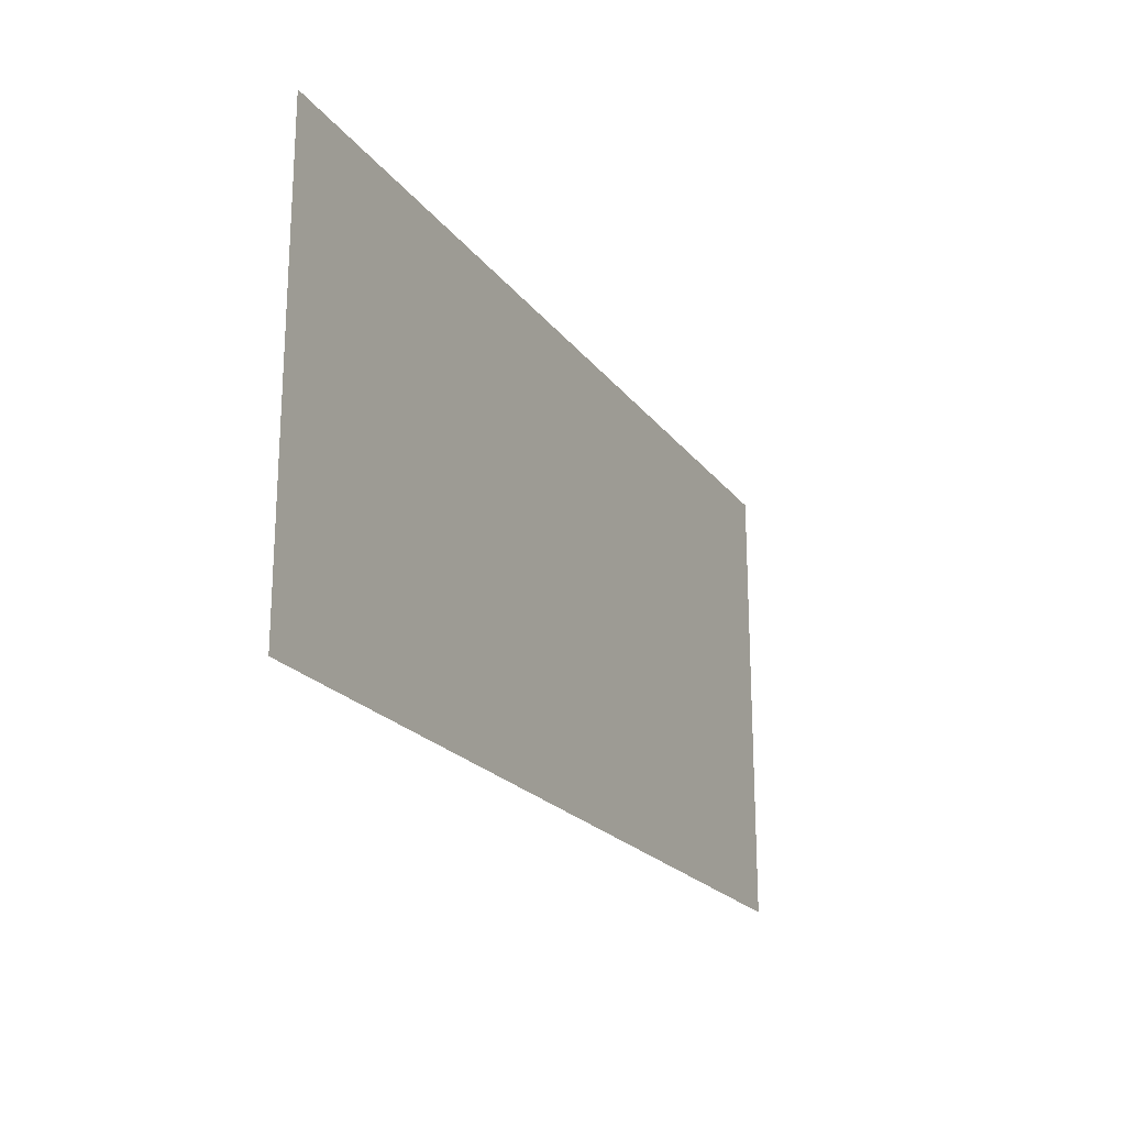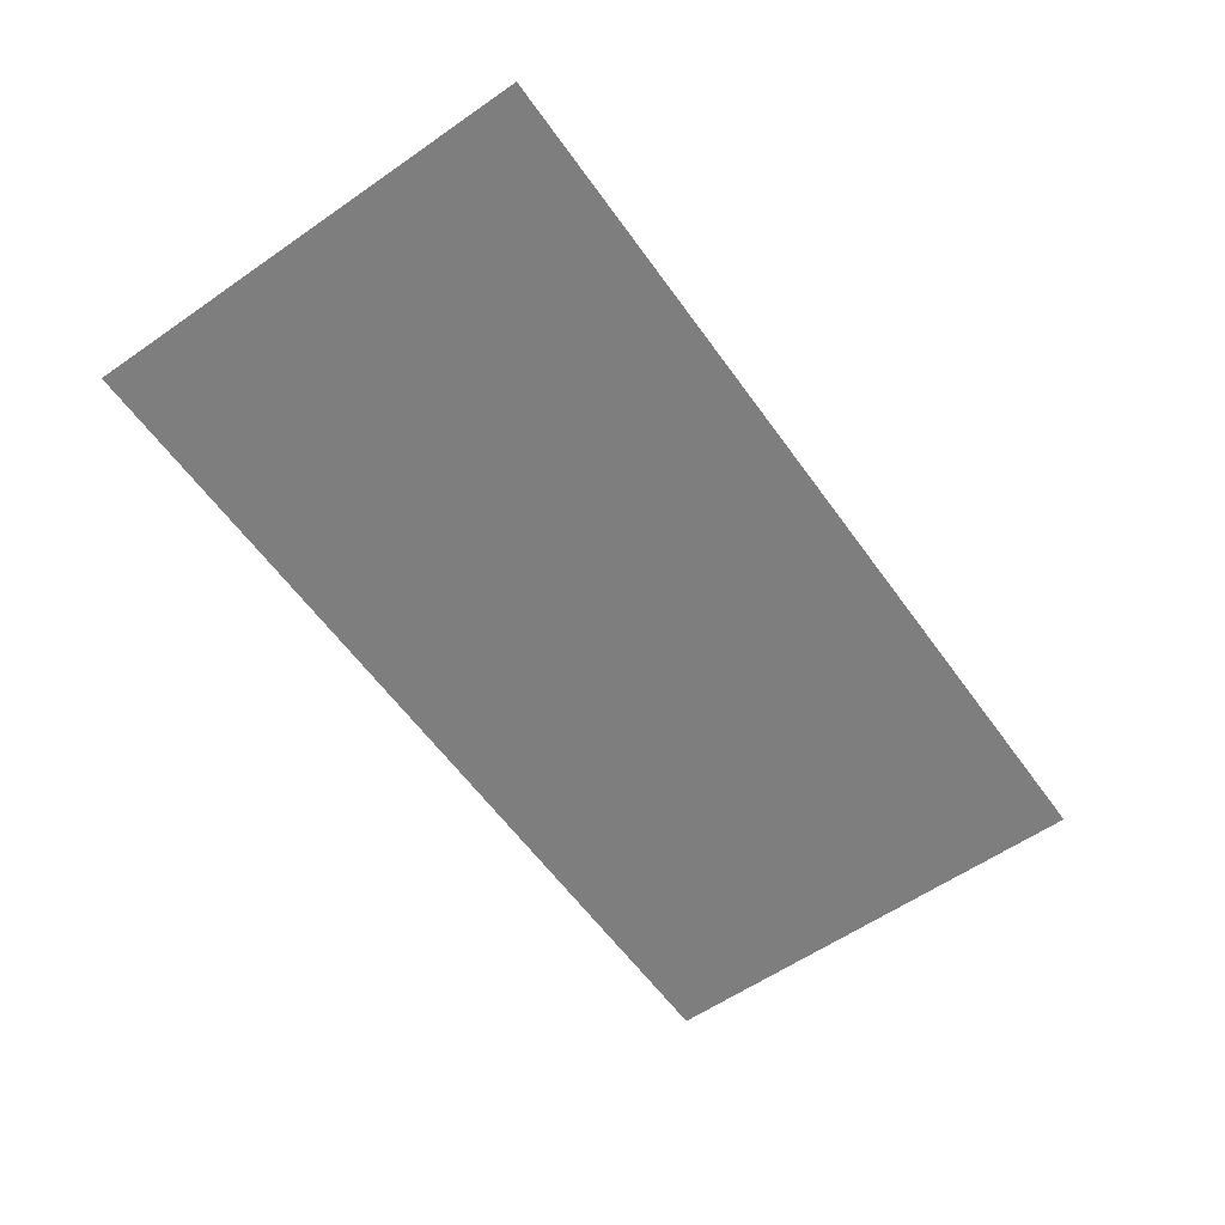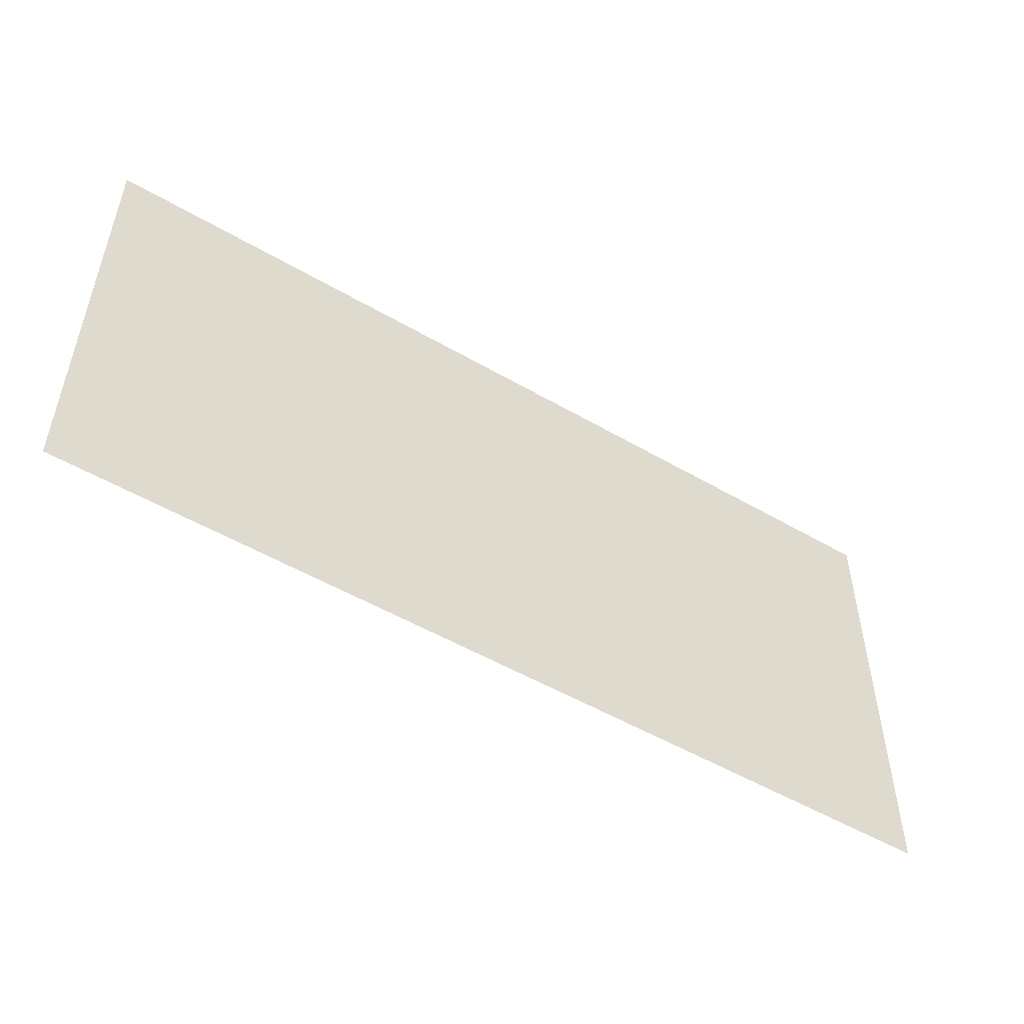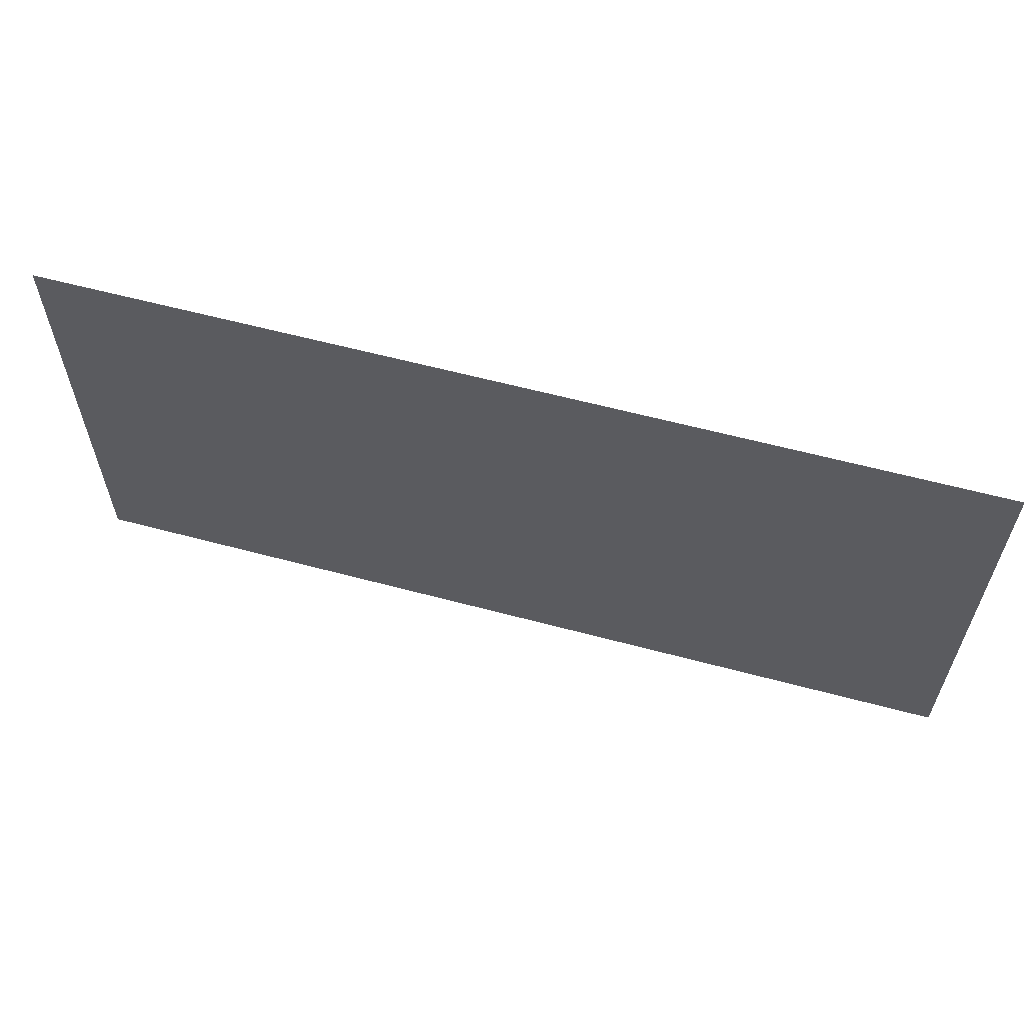
<metadata>
{"format":"obj","ext":"obj","renderer":"f3d","projection":"perspective","resolution":1024,"background":"white","views":[{"elev":-21.3,"azim":116.3,"up":"+Y"},{"elev":-59.4,"azim":-54.6,"up":"+Z"},{"elev":-51.7,"azim":147.7,"up":"+Y"},{"elev":60.4,"azim":15.3,"up":"+Y"}]}
</metadata>
<code>
v 0 0 0
v 2 0 0
v 2 1 0
v 0 1 0
v 1 0 0
v 0 0.5 0
v 1 1 0
v 0.5 0 0
v 0 0.25 0
v 0.375 0.375 0
v 0.07374 0.1571 0
v 0.1667 0.375 0
v 0 0.375 0
v 0.08333 0.3125 0
v 0.08333 0.3993 0
v 0.1755 0.5604 0
v 0.02698 0.4375 0
v 0.1059 0.4933 0
v 0 0.3125 0
v 0.1642 0.1202 0
v 0.1991 0.4664 0
v 0.1828 0.2667 0
v 0.07448 0.2375 0
v 0.2708 0.3895 0
v 0.5918 0.5355 0
v 0.1455 0.3165 0
v 0.2658 0.5331 0
v 0.3318 0.4635 0
v 0.3588 0.5552 0
v 0.2653 0.4562 0
v 0.1678 0.8255 0
v 0.4685 0.4754 0
v 0.4282 0.621 0
v 0.4025 0.4432 0
v 0.5602 0.6744 0
v 0.3421 0.6422 0
v 0.2563 0.6641 0
v 0 0.75 0
v 0.5 1 0
v 0.5134 0.5399 0
v 0.2359 0.5968 0
v 0.4349 0.5445 0
v 0.6871 0.6302 0
v 0.5561 0.6005 0
v 0.4135 0.7468 0
v 0.315 0.715 0
v 0.3019 0.5894 0
v 0.3974 0.6812 0
v 0.4795 0.6958 0
v 0.75 1 0
v 0.4948 0.7837 0
v 0.4952 0.6299 0
v 0.5769 0.7586 0
v 0.6411 0.7022 0
v 0.7103 0.8457 0
v 0.7802 0.7292 0
v 0.6557 0.7836 0
v 0.7266 0.7763 0
v 0.25 1 0
v 0.625 1 0
v 0.8271 0.8366 0
v 0.714 0.6982 0
v 0.554 0.8304 0
v 0.6412 0.8514 0
v 0.6825 0.9311 0
v 0.4284 0.822 0
v 0.3153 0.8283 0
v 0.5787 0.9197 0
v 0.5625 1 0
v 0.5224 0.8872 0
v 0.1434 0.1972 0
v 0.3304 0.241 0
v 0.25 0 0
v 0.2921 0.3118 0
v 1.093 0.6565 0
v 0.7742 0.9115 0
v 0.8125 0.9695 0
v 0.875 1 0
v 0.2295 0.7544 0
v 0.1154 0.7178 0
v 0.1648 0.6465 0
v 0 0.625 0
v 0.08795 0.5932 0
v 0.3511 0.7715 0
v 0.2416 0.8272 0
v 0.2772 0.9121 0
v 0.1646 0.7605 0
v 0.06377 0.6639 0
v 0.02713 0.5625 0
v 0.375 1 0
v 0.125 1 0
v 0.3125 0.9711 0
v 0.381 0.9048 0
v 0.451 0.8898 0
v 0.1875 0.9325 0
v 0.2215 0.3278 0
v 0.9433 0.7219 0
v 0.09265 0.9074 0
v 0.0625 0.9699 0
v 0 0.875 0
v 0.4375 0.9618 0
v 0.8632 0.7569 0
v 0 0.125 0
v 0.2453 0.1833 0
v 0.125 0 0
v 0.2514 0.09177 0
v 0.2522 0.2536 0
v 0 0.0625 0
v 0.375 0 0
v 0.09366 0.07668 0
v 0.3125 0.04492 0
v 0.4237 0.1336 0
v 0.3324 0.134 0
v 0.3805 0.07366 0
v 0.4571 0.06412 0
v 0.75 0 0
v 0.6277 0.189 0
v 0.5308 0.1424 0
v 0.5415 0.06555 0
v 0.5146 0.3 0
v 0.4728 0.3828 0
v 0.6088 0.3995 0
v 0.5358 0.4321 0
v 0.5485 0.3623 0
v 0.6128 0.287 0
v 0.8842 0.2779 0
v 0.7477 0.2573 0
v 0.6745 0.2462 0
v 0.6968 0.3465 0
v 0.8037 0.3484 0
v 0.7188 0.4823 0
v 0.6804 0.4188 0
v 0.7597 0.4143 0
v 0.6447 0.4837 0
v 0.683 0.552 0
v 0.9545 0.4967 0
v 0.8301 0.5835 0
v 0.7783 0.6472 0
v 0.8649 0.4369 0
v 0.7608 0.5479 0
v 0.871 0.6656 0
v 0.8265 0.5052 0
v 0.8932 0.5414 0
v 0.9882 0.6074 0
v 0.9382 0.6538 0
v 0.625 0 0
v 0.6134 0.09467 0
v 0.4709 0.2159 0
v 0.5534 0.2264 0
v 0.4218 0.2948 0
v 0.3963 0.204 0
v 0.8142 0.2791 0
v 0.8266 0.1293 0
v 0.8479 0.2065 0
v 0.9641 0.1328 0
v 0.9311 0.2092 0
v 0.8949 0.1482 0
v 0.875 0 0
v 0.9139 0.07022 0
v 1.223 0.4159 0
v 1.022 0.3218 0
v 0.9598 0.2791 0
v 1.025 0.2045 0
v 0.9403 0.3748 0
v 1.032 0.426 0
v 0.929 0.4379 0
v 0.8709 0.3674 0
v 1.123 0.3653 0
v 1.053 0.5271 0
v 1.061 0.3709 0
v 1.12 0.4599 0
v 1.057 0.5967 0
v 1.174 0.5674 0
v 1.12 0.527 0
v 1.334 0.4196 0
v 1.5 0 0
v 1.016 0.6843 0
v 1.108 0.7821 0
v 1.026 0.7921 0
v 0.9312 0.8357 0
v 0.8802 0.91 0
v 0.9636 0.7816 0
v 1.5 1 0
v 0.9375 0.9585 0
v 1.243 0.6265 0
v 0.9524 0.8961 0
v 1.082 0.2793 0
v 1.031 0.1373 0
v 1.134 0.1808 0
v 1.25 0 0
v 1.156 0.7133 0
v 1.328 0.657 0
v 1.25 1 0
v 1.125 1 0
v 1.152 0.6289 0
v 1.073 0.7227 0
v 1.073 0.8385 0
v 1.171 0.8602 0
v 1.276 0.5176 0
v 1.255 0.7265 0
v 1.428 0.4814 0
v 1.305 0.5862 0
v 2 0.5 0
v 1.409 0.5916 0
v 1.42 0.8257 0
v 1.197 0.7832 0
v 1.303 0.8336 0
v 1.358 0.5236 0
v 1.436 0.7076 0
v 1.347 0.7498 0
v 1.107 0.9167 0
v 1.188 0.9431 0
v 1.062 0.9698 0
v 1.245 0.8884 0
v 1.447 0.5414 0
v 1.395 0.6562 0
v 1.478 0.6365 0
v 1.666 0.7536 0
v 2 0.75 0
v 1.51 0.7031 0
v 2 0.875 0
v 1.501 0.7912 0
v 1.625 1 0
v 1.497 0.8956 0
v 1.75 1 0
v 1.606 0.9238 0
v 1.589 0.8468 0
v 1.781 0.7955 0
v 1.667 0.874 0
v 1.578 0.4654 0
v 1.728 0.9238 0
v 1.875 1 0
v 1.735 0.8518 0
v 1.581 0.6282 0
v 1.194 0.4902 0
v 1.277 0.4521 0
v 1.284 0.2583 0
v 1.185 0.2836 0
v 1.135 0.2441 0
v 1.217 0.2035 0
v 1.197 0.113 0
v 1.333 0.1302 0
v 1.287 0.1861 0
v 1.394 0.2274 0
v 1.251 0.3362 0
v 1.125 0 0
v 1.438 0.9493 0
v 1.375 1 0
v 1.331 0.9204 0
v 1.524 0.5689 0
v 1.674 0.5836 0
v 1.812 0.9702 0
v 1.581 0.7622 0
v 1.617 0.6951 0
v 1.448 0.3496 0
v 1.459 0.1189 0
v 1.27 0.0786 0
v 1.375 0 0
v 1.338 0.05999 0
v 1.188 0.03961 0
v 1.76 0.6728 0
v 1.602 0.5437 0
v 1.407 0.4108 0
v 1.359 0.3155 0
v 1.399 0.1567 0
v 1.736 0.7399 0
v 1.685 0.6594 0
v 1.831 0.5177 0
v 1.879 0.7161 0
v 1.311 0.359 0
v 1.765 0.5815 0
v 1.862 0.6152 0
v 1.827 0.6729 0
v 2 0.625 0
v 1.919 0.5434 0
v 1.928 0.6558 0
v 2 0.5625 0
v 0.07325 0.8141 0
v 0.1875 0.0461 0
v 0.6875 0.05572 0
v 0.7643 0.0789 0
v 0.7242 0.1651 0
v 0.8328 0.05792 0
v 0.7815 0.1996 0
v 1.029 0.9009 0
v 0.9939 0.8475 0
v 1.542 0.9467 0
v 1.109 0.08957 0
v 1.039 0.06329 0
v 1.363 0.862 0
v 1.889 0.8894 0
v 1.813 0.868 0
v 1.872 0.8035 0
v 1.931 0.7638 0
v 1.952 0.9375 0
v 1.939 0.836 0
v 1.498 0.4247 0
v 1.506 0.4977 0
v 1.615 0.2925 0
v 1.574 0.3741 0
v 1.523 0.2974 0
v 1.728 0.4005 0
v 1.681 0.4862 0
v 1.452 0.2749 0
v 1.515 0.1994 0
v 1.655 0.3638 0
v 2 0.25 0
v 1.718 0.3283 0
v 2 0.375 0
v 1.762 0.4746 0
v 1.801 0.4118 0
v 1.626 0.1806 0
v 1.75 0 0
v 1.639 0.4312 0
v 1.524 0.1329 0
v 1.855 0.2755 0
v 1.85 0.4551 0
v 1.929 0.4646 0
v 1.578 0.2324 0
v 1.539 0.0615 0
v 1.69 0.2432 0
v 1.741 0.1268 0
v 1.772 0.2632 0
v 1.804 0.3341 0
v 1.745 0.1977 0
v 1.856 0.1567 0
v 1.9 0.3659 0
v 1.933 0.2934 0
v 2 0.125 0
v 1.925 0.2079 0
v 1.625 0 0
v 1.606 0.09041 0
v 1.875 0 0
v 1.817 0.07243 0
v 1.438 0.0449 0
v 1.394 0.09243 0
v 1.687 0.06001 0
v 1.671 0.1279 0
v 1.916 0.08437 0
v 1.939 0.1447 0
v 1.938 0 0
v 2 0.0625 0
f 107 96 22
f 15 14 26
f 6 17 18
f 152 154 126
f 62 54 43
f 177 179 182
f 47 27 29
f 15 26 12
f 151 72 113
f 10 24 74
f 113 111 114
f 22 26 23
f 18 21 16
f 23 14 9
f 15 13 14
f 19 9 14
f 12 21 18
f 6 13 17
f 16 21 27
f 16 83 18
f 13 15 17
f 18 17 15
f 12 18 15
f 42 29 34
f 23 9 11
f 14 13 19
f 20 279 106
f 12 24 21
f 21 30 27
f 104 71 20
f 103 108 110
f 11 9 103
f 105 279 110
f 12 26 96
f 49 48 33
f 36 37 47
f 79 85 31
f 23 26 14
f 96 26 22
f 30 21 24
f 81 79 87
f 24 10 28
f 28 10 34
f 46 79 37
f 36 29 33
f 24 28 30
f 27 30 28
f 44 52 40
f 35 49 52
f 52 42 40
f 66 67 84
f 16 81 83
f 29 27 28
f 282 147 280
f 29 28 34
f 16 27 41
f 37 79 81
f 61 58 56
f 31 87 79
f 51 53 63
f 43 44 25
f 34 32 42
f 67 85 79
f 40 25 44
f 50 60 65
f 44 43 35
f 33 29 42
f 10 150 121
f 40 42 32
f 118 112 115
f 36 33 48
f 45 49 51
f 123 40 32
f 47 37 41
f 37 36 46
f 94 51 70
f 46 36 48
f 27 47 41
f 29 36 47
f 33 52 49
f 48 45 84
f 51 49 53
f 45 48 49
f 57 53 54
f 76 50 65
f 53 49 35
f 57 58 55
f 52 33 42
f 35 52 44
f 43 54 35
f 54 53 35
f 25 40 123
f 57 55 64
f 55 58 61
f 98 95 91
f 102 61 56
f 93 94 101
f 58 57 62
f 62 57 54
f 68 65 60
f 63 70 51
f 18 83 89
f 51 66 45
f 63 57 64
f 122 132 134
f 135 140 43
f 61 180 181
f 58 62 56
f 57 63 53
f 64 65 68
f 69 39 68
f 65 64 55
f 64 68 63
f 76 65 55
f 101 94 70
f 95 85 86
f 87 278 80
f 87 31 278
f 84 79 46
f 63 68 70
f 68 60 69
f 39 70 68
f 103 110 11
f 20 106 104
f 22 71 104
f 72 104 113
f 20 71 11
f 74 96 107
f 74 72 150
f 24 12 96
f 165 136 166
f 174 172 169
f 55 61 76
f 78 77 181
f 181 76 61
f 50 76 77
f 102 97 182
f 78 50 77
f 59 86 92
f 48 84 46
f 37 81 41
f 81 16 41
f 83 81 88
f 88 81 80
f 38 82 88
f 83 82 89
f 66 84 45
f 79 84 67
f 67 86 85
f 95 59 91
f 94 93 66
f 51 94 66
f 31 95 98
f 81 87 80
f 38 88 80
f 82 83 88
f 82 6 89
f 18 89 6
f 98 100 278
f 66 93 67
f 59 95 86
f 93 86 67
f 90 59 92
f 90 92 93
f 93 92 86
f 101 70 39
f 100 98 99
f 85 95 31
f 23 71 22
f 24 96 74
f 142 133 139
f 75 195 191
f 100 99 4
f 91 4 99
f 31 98 278
f 99 98 91
f 100 38 278
f 39 90 101
f 93 101 90
f 56 138 141
f 97 177 182
f 105 73 279
f 71 23 11
f 72 74 107
f 20 11 110
f 115 114 109
f 106 111 113
f 22 104 107
f 72 107 104
f 106 73 111
f 110 1 105
f 1 110 108
f 73 109 111
f 111 109 114
f 115 119 118
f 112 118 148
f 113 112 151
f 104 106 113
f 115 109 8
f 113 114 112
f 32 121 123
f 112 114 115
f 140 138 43
f 150 148 120
f 128 129 125
f 146 147 119
f 125 149 117
f 146 119 8
f 146 280 147
f 125 124 120
f 34 121 32
f 10 121 34
f 124 123 121
f 128 125 117
f 122 129 132
f 124 121 120
f 123 122 134
f 120 149 125
f 122 123 124
f 152 284 154
f 122 124 125
f 126 156 162
f 141 97 102
f 118 147 117
f 129 122 125
f 147 282 117
f 128 127 129
f 152 130 127
f 129 127 130
f 143 136 144
f 135 25 134
f 133 132 129
f 139 166 143
f 133 129 130
f 134 132 131
f 130 139 133
f 131 132 133
f 135 134 131
f 134 25 123
f 140 135 131
f 25 135 43
f 126 162 164
f 153 157 154
f 145 143 144
f 62 138 56
f 43 138 62
f 138 137 141
f 167 126 164
f 143 142 139
f 131 133 142
f 138 140 137
f 141 102 56
f 143 137 142
f 137 140 142
f 142 140 131
f 169 136 165
f 141 137 143
f 177 144 172
f 141 145 97
f 143 145 141
f 177 145 144
f 119 147 118
f 280 146 116
f 119 115 8
f 116 281 280
f 149 118 117
f 121 150 120
f 120 148 149
f 118 149 148
f 74 150 10
f 151 150 72
f 112 148 151
f 150 151 148
f 282 127 128
f 167 152 126
f 5 289 159
f 156 154 157
f 284 152 127
f 159 155 157
f 155 159 289
f 126 154 156
f 156 163 162
f 189 239 163
f 283 159 153
f 155 156 157
f 153 159 157
f 116 283 281
f 5 159 158
f 273 276 269
f 199 185 173
f 161 170 165
f 136 143 166
f 161 163 187
f 164 162 161
f 156 155 163
f 160 270 236
f 164 161 165
f 166 167 164
f 187 168 170
f 136 169 144
f 167 166 139
f 165 166 164
f 139 130 167
f 167 130 152
f 171 168 160
f 171 169 165
f 165 170 171
f 177 172 75
f 187 170 161
f 171 170 168
f 240 189 241
f 174 195 172
f 144 169 172
f 174 169 171
f 188 189 163
f 239 240 238
f 235 174 171
f 174 173 195
f 245 168 238
f 173 174 235
f 214 212 198
f 163 155 188
f 75 196 177
f 145 177 97
f 191 196 75
f 244 304 264
f 184 186 285
f 102 180 61
f 185 192 200
f 184 7 78
f 181 77 76
f 180 182 286
f 286 182 179
f 102 182 180
f 185 195 173
f 191 178 196
f 78 181 184
f 181 180 186
f 211 213 285
f 207 206 200
f 286 197 285
f 181 186 184
f 243 244 237
f 163 161 162
f 217 220 209
f 208 236 175
f 270 160 245
f 208 199 236
f 202 204 192
f 187 238 168
f 179 177 196
f 185 191 195
f 194 211 212
f 214 207 249
f 179 196 178
f 179 178 197
f 172 195 75
f 202 185 199
f 211 197 198
f 198 197 178
f 191 206 178
f 200 191 185
f 199 173 235
f 185 202 192
f 200 210 207
f 178 206 198
f 285 213 7
f 234 217 250
f 208 175 201
f 202 208 204
f 250 262 234
f 266 228 233
f 202 199 208
f 252 231 292
f 204 216 192
f 205 290 210
f 191 200 206
f 192 210 200
f 287 247 224
f 206 207 214
f 208 201 215
f 217 204 215
f 217 209 216
f 216 210 192
f 205 210 209
f 212 211 198
f 213 211 194
f 198 206 214
f 194 212 193
f 194 7 213
f 7 184 285
f 205 224 247
f 193 212 214
f 208 215 204
f 230 297 300
f 217 216 204
f 210 216 209
f 291 295 232
f 209 222 205
f 250 298 262
f 296 221 295
f 287 223 183
f 220 222 209
f 233 231 229
f 217 234 220
f 218 267 266
f 300 301 299
f 231 225 223
f 210 290 207
f 227 226 287
f 226 227 229
f 205 222 224
f 226 231 223
f 227 224 222
f 218 229 227
f 231 226 229
f 292 231 233
f 266 233 218
f 287 183 247
f 227 222 253
f 227 253 218
f 293 294 296
f 220 254 253
f 218 233 229
f 291 296 295
f 227 287 224
f 298 250 215
f 222 220 253
f 228 292 233
f 175 263 201
f 234 267 254
f 171 160 235
f 235 160 236
f 290 249 207
f 190 257 260
f 240 237 238
f 240 243 237
f 239 238 187
f 245 238 237
f 163 239 187
f 240 239 189
f 188 288 189
f 257 243 241
f 246 288 289
f 246 260 288
f 242 257 259
f 237 244 264
f 241 243 240
f 243 242 265
f 265 242 336
f 254 220 234
f 237 264 270
f 168 245 160
f 235 236 199
f 260 257 241
f 249 193 214
f 247 249 290
f 193 249 248
f 183 248 247
f 249 247 248
f 327 318 317
f 232 252 291
f 201 297 298
f 250 217 215
f 232 225 252
f 231 252 225
f 218 253 254
f 267 234 251
f 244 243 265
f 262 298 230
f 309 327 328
f 305 301 304
f 258 176 335
f 243 257 242
f 190 259 257
f 190 258 259
f 258 335 336
f 288 260 241
f 246 190 260
f 261 267 271
f 272 276 273
f 306 314 300
f 234 262 251
f 263 175 270
f 297 263 255
f 263 264 255
f 264 263 270
f 336 242 259
f 305 265 256
f 267 218 254
f 266 261 273
f 271 267 251
f 266 267 261
f 303 251 262
f 230 314 303
f 273 228 266
f 271 272 273
f 236 270 175
f 237 270 245
f 271 251 303
f 271 268 272
f 308 323 324
f 274 276 275
f 273 269 228
f 271 273 261
f 274 275 277
f 219 294 276
f 275 276 272
f 272 268 275
f 219 276 274
f 80 278 38
f 275 203 277
f 106 279 73
f 110 279 20
f 281 282 280
f 283 116 158
f 284 153 154
f 117 282 128
f 153 282 281
f 159 283 158
f 153 281 283
f 127 282 284
f 153 284 282
f 186 180 286
f 211 285 197
f 197 286 179
f 186 286 285
f 223 287 226
f 189 288 241
f 289 288 188
f 155 289 188
f 246 289 5
f 247 290 205
f 292 228 293
f 293 228 269
f 252 292 291
f 294 293 269
f 291 292 293
f 276 294 269
f 296 219 221
f 221 3 295
f 232 295 3
f 293 296 291
f 219 296 294
f 263 297 201
f 255 301 300
f 201 298 215
f 230 298 297
f 256 315 305
f 310 271 303
f 255 300 297
f 300 299 306
f 255 304 301
f 244 305 304
f 308 302 306
f 311 317 310
f 230 303 262
f 303 302 310
f 264 304 255
f 244 265 305
f 331 332 320
f 301 305 319
f 319 312 321
f 314 302 303
f 315 312 305
f 317 318 275
f 299 308 306
f 203 275 318
f 332 312 315
f 310 317 268
f 311 310 302
f 271 310 268
f 324 302 308
f 321 308 299
f 326 316 323
f 268 317 275
f 330 316 326
f 319 321 299
f 300 314 230
f 302 314 306
f 256 335 320
f 337 338 332
f 327 324 316
f 311 324 327
f 309 203 318
f 301 319 299
f 305 312 319
f 331 313 337
f 337 322 338
f 332 331 337
f 324 323 316
f 329 339 342
f 326 323 325
f 308 321 323
f 325 323 321
f 328 327 316
f 324 311 302
f 338 321 312
f 325 322 326
f 339 334 333
f 307 328 330
f 318 327 309
f 311 327 317
f 329 340 339
f 309 328 307
f 326 339 340
f 316 330 328
f 313 333 334
f 340 307 330
f 320 332 315
f 256 320 315
f 331 320 176
f 321 338 325
f 313 334 322
f 334 326 322
f 320 335 176
f 256 265 336
f 258 336 259
f 256 336 335
f 313 322 337
f 325 338 322
f 332 338 312
f 334 339 326
f 342 341 2
f 307 340 329
f 326 340 330
f 339 333 341
f 341 342 339

</code>
